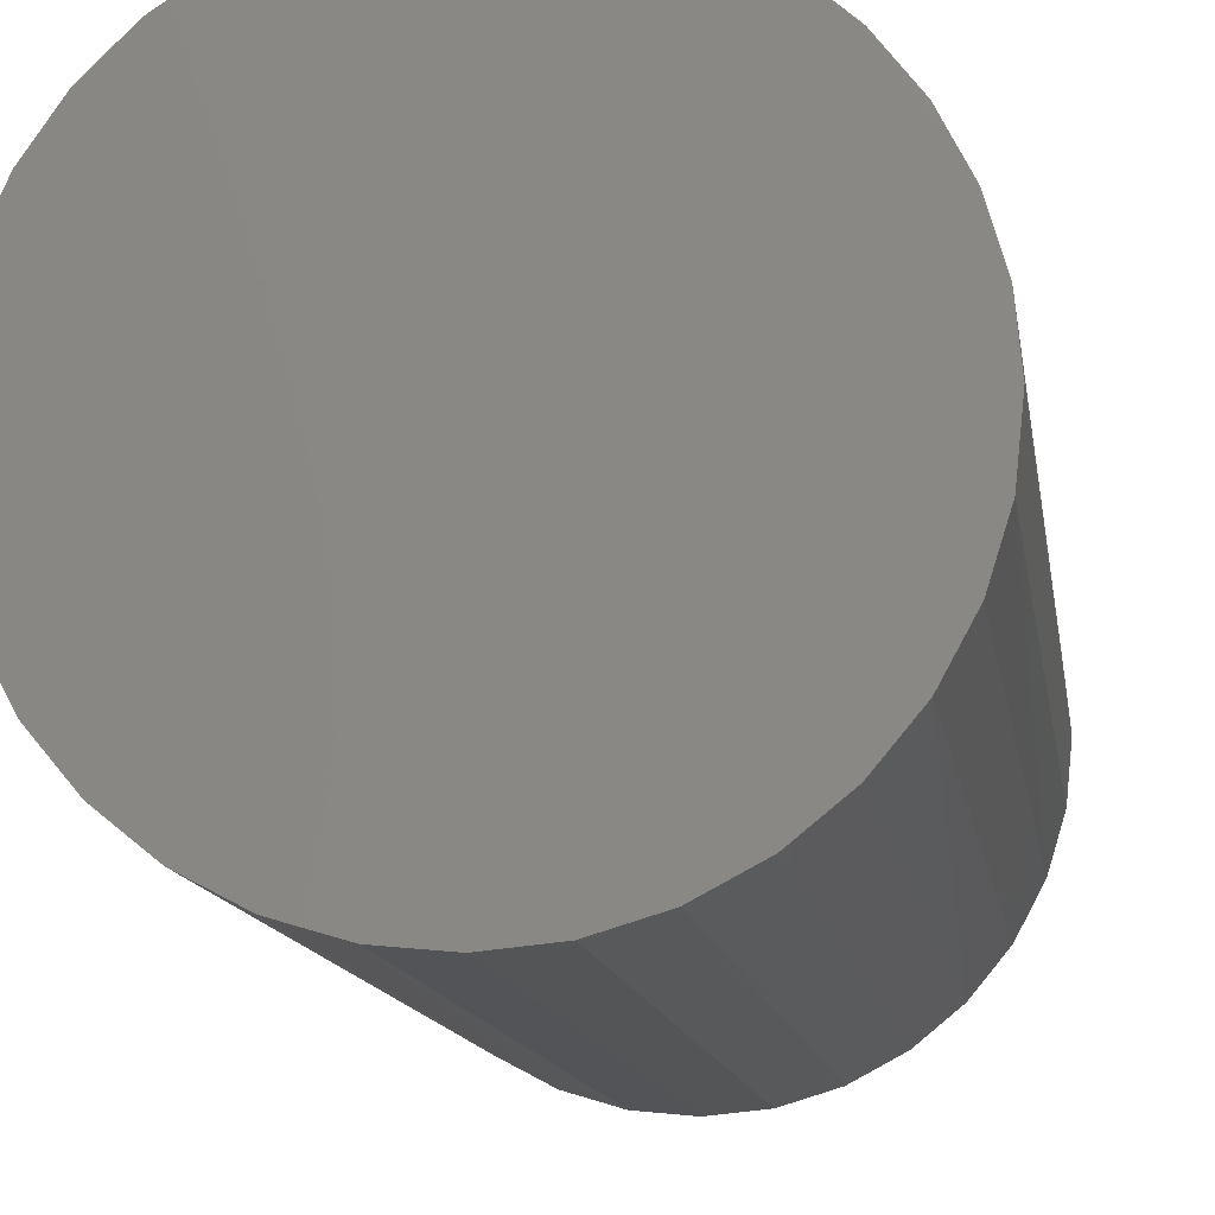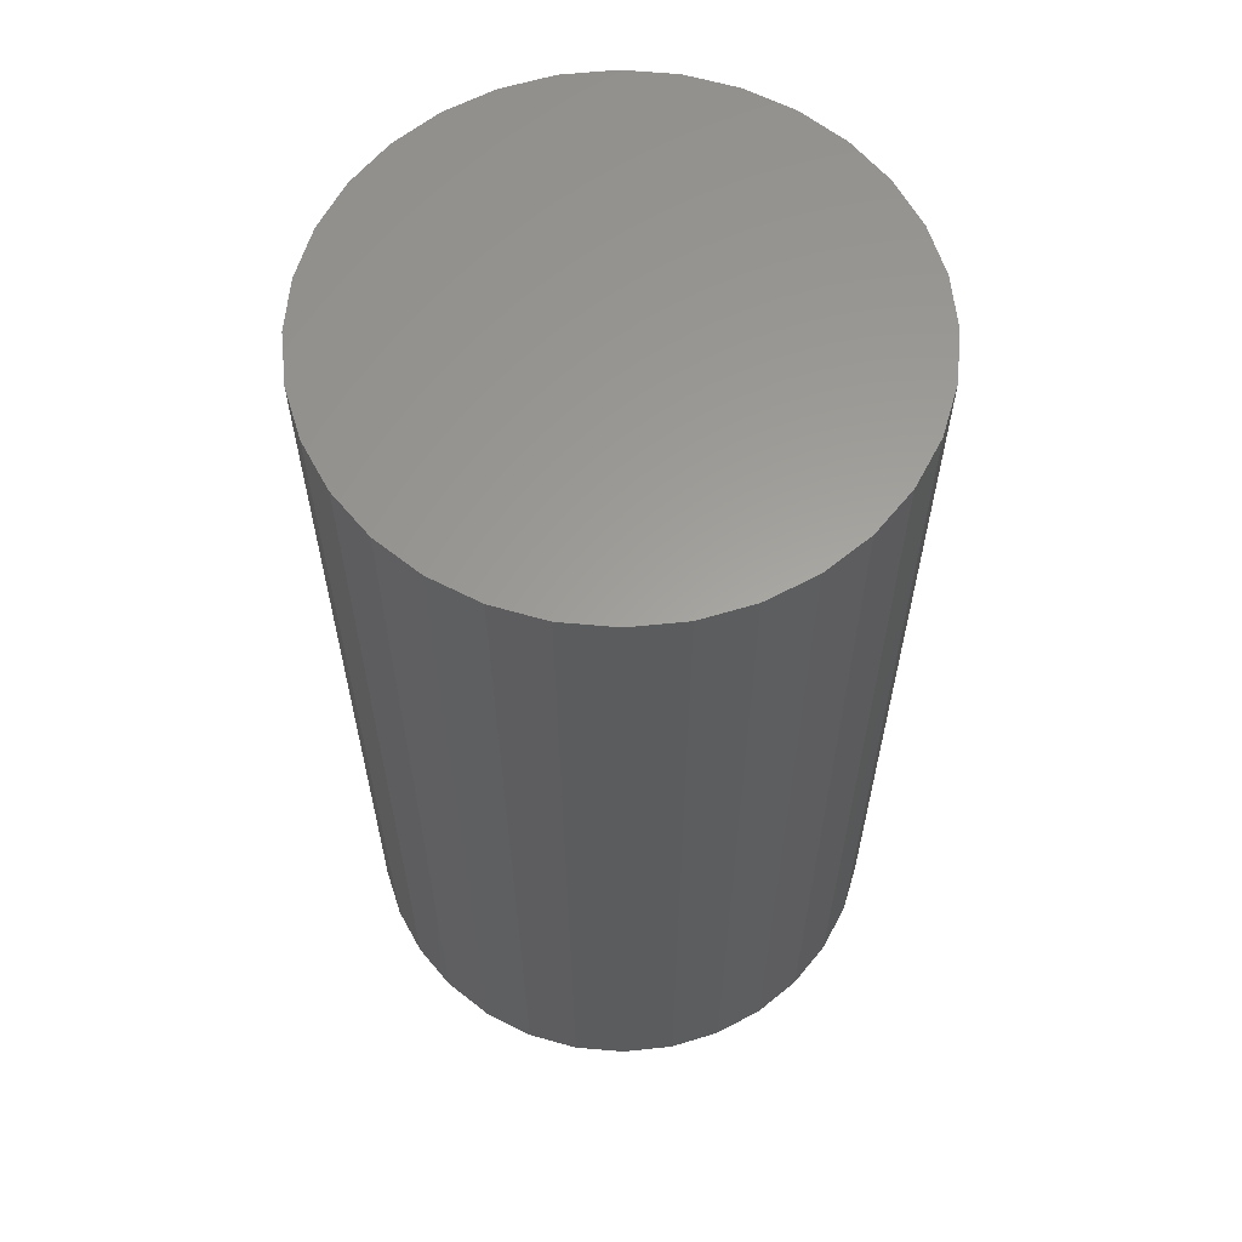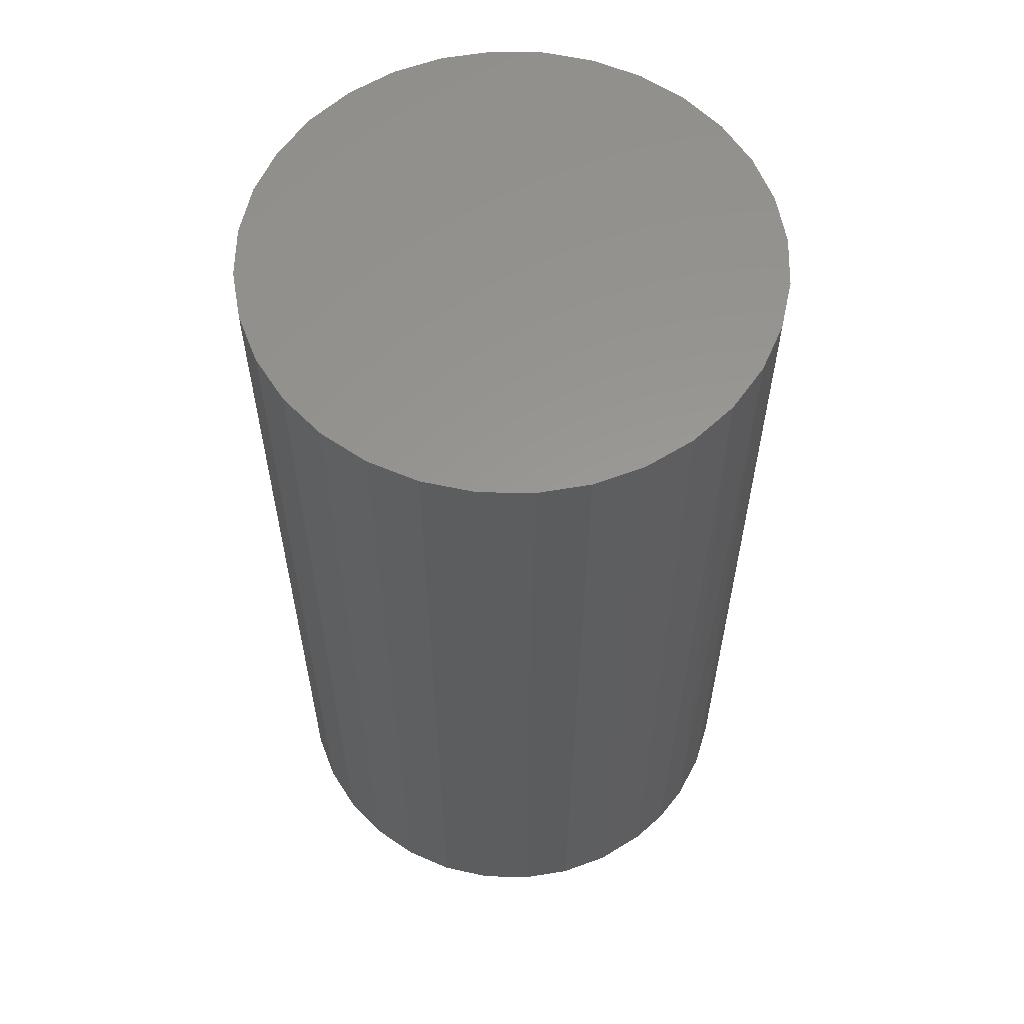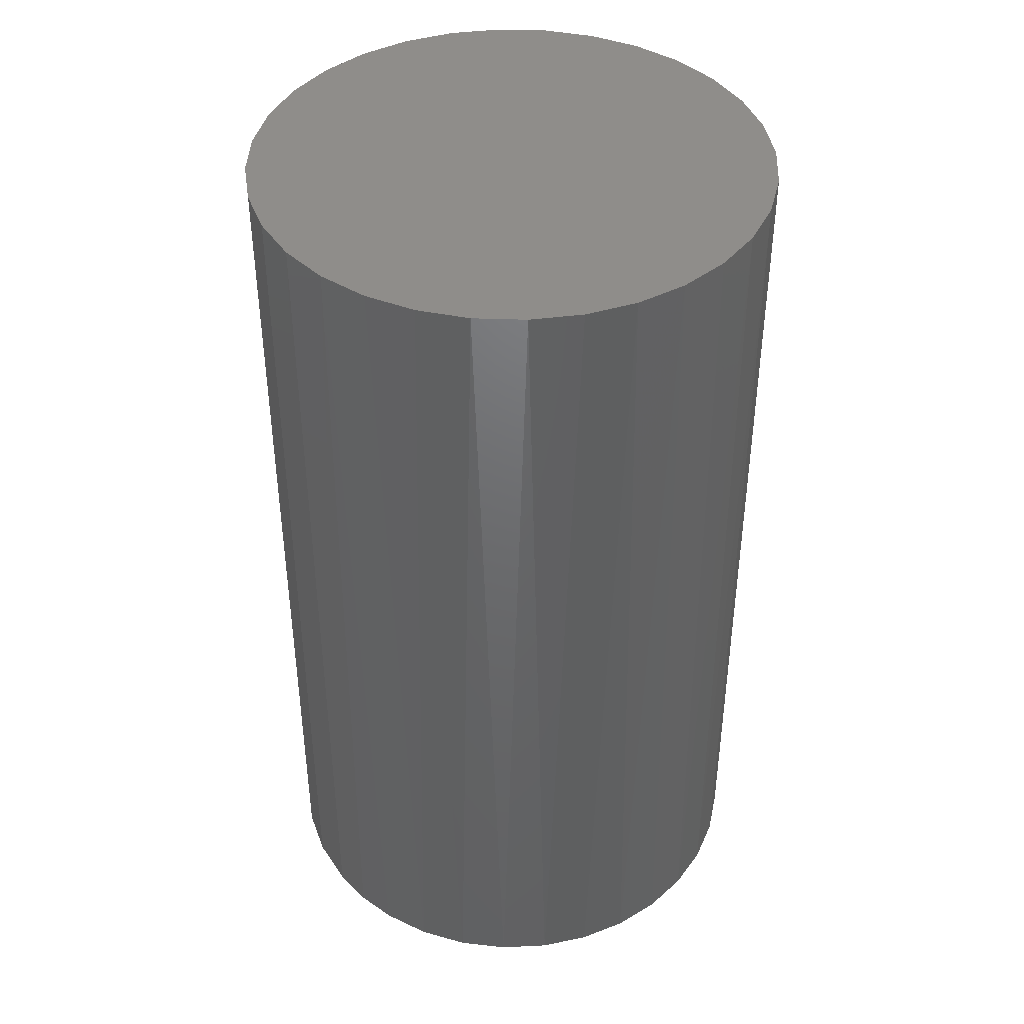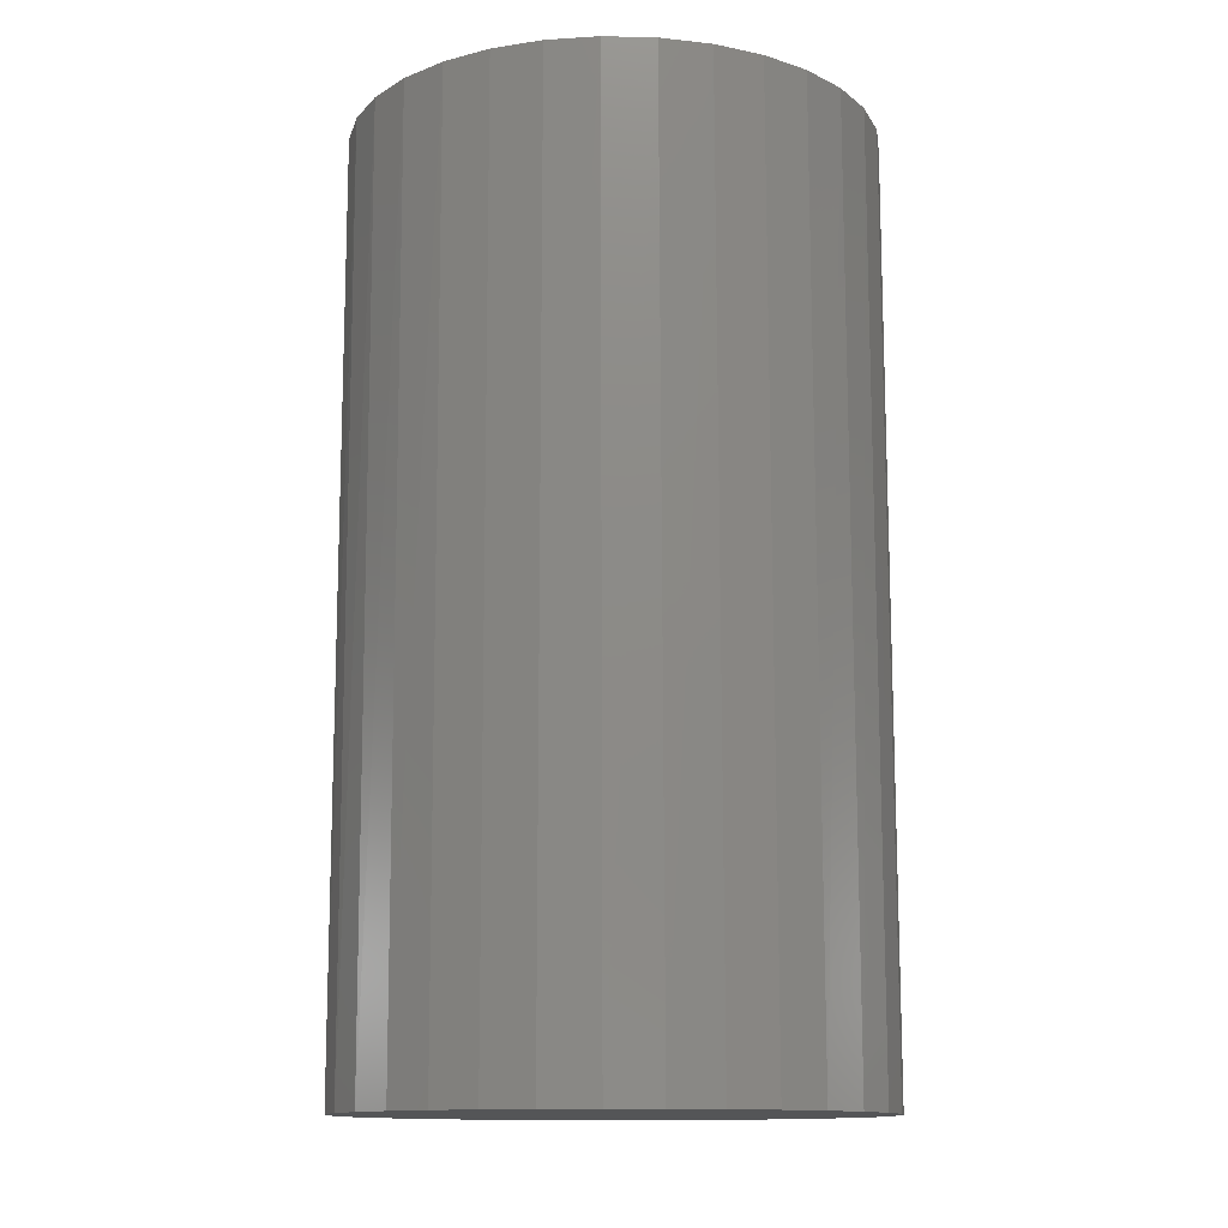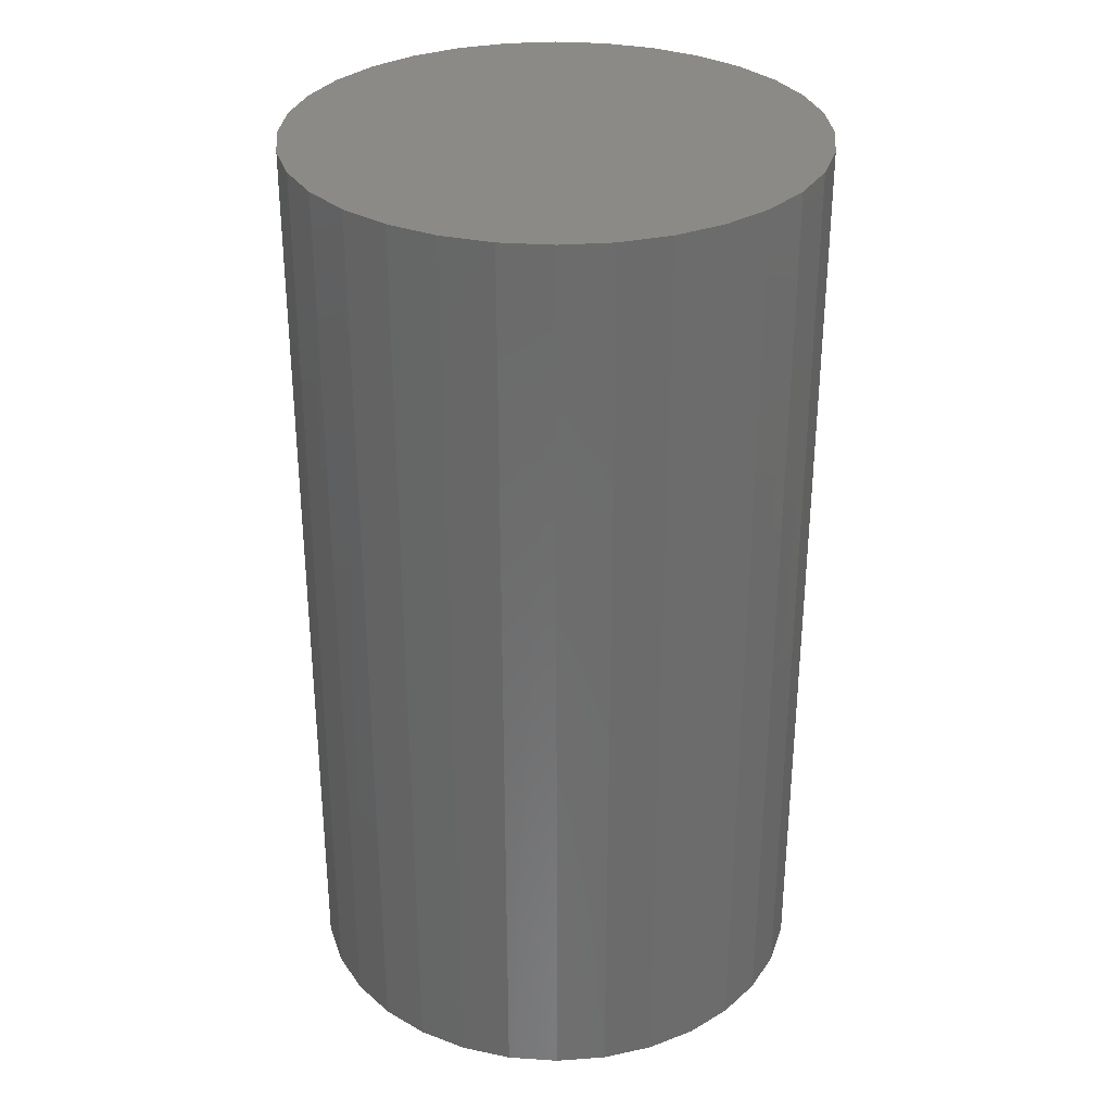
<metadata>
{"format":"stl","ext":"stl","renderer":"f3d","projection":"perspective","resolution":1024,"background":"white","views":[{"elev":-12.1,"azim":8.0,"up":"+Z"},{"elev":61.2,"azim":134.7,"up":"+Y"},{"elev":59.0,"azim":-128.1,"up":"+Y"},{"elev":42.1,"azim":-36.9,"up":"+Y"},{"elev":-12.8,"azim":103.9,"up":"+Y"},{"elev":31.6,"azim":168.7,"up":"+Y"}]}
</metadata>
<code>
# stl→obj: 65 verts, 126 faces
v 0.3884 0.4688 0.01935
v 0.3908 0.1875 0.02863
v 0.3929 0.4688 0.03416
v 0.3968 0.1875 0.04239
v 0.4001 0.4688 0.04781
v 0.4054 0.1875 0.05474
v 0.41 0.4688 0.05977
v 0.416 0.1875 0.06522
v 0.4219 0.4688 0.06959
v 0.4284 0.1875 0.07346
v 0.4356 0.4688 0.07689
v 0.442 0.1875 0.07922
v 0.4504 0.4688 0.08138
v 0.4564 0.1875 0.08233
v 0.4658 0.4688 0.08289
v 0.4711 0.1875 0.08272
v 0.4812 0.4688 0.08138
v 0.4855 0.1875 0.08038
v 0.496 0.4688 0.07689
v 0.4993 0.1875 0.07541
v 0.5097 0.4688 0.06959
v 0.512 0.1875 0.06794
v 0.5216 0.4688 0.05977
v 0.5231 0.1875 0.05821
v 0.5314 0.4688 0.04781
v 0.3868 0.4688 0.003947
v 0.3868 0.1875 0.003947
v 0.3878 0.1875 0.01644
v 0.5447 0.1875 0.003947
v 0.5447 0.4688 0.003947
v 0.5433 0.1875 0.01888
v 0.5432 0.4688 0.01935
v 0.5391 0.1875 0.03325
v 0.5387 0.4688 0.03416
v 0.5323 0.1875 0.04652
v 0.5432 0.4688 -0.01145
v 0.543 0.1875 -0.01235
v 0.5387 0.4688 -0.02626
v 0.5384 0.1875 -0.02702
v 0.5314 0.4688 -0.03991
v 0.531 0.1875 -0.04051
v 0.5216 0.4688 -0.05188
v 0.5212 0.1875 -0.05229
v 0.5097 0.4688 -0.06169
v 0.5093 0.1875 -0.06195
v 0.496 0.4688 -0.06899
v 0.4957 0.1875 -0.06911
v 0.4812 0.4688 -0.07348
v 0.481 0.1875 -0.07351
v 0.4658 0.4688 -0.075
v 0.4658 0.1875 -0.075
v 0.4504 0.4688 -0.07348
v 0.4505 0.1875 -0.07351
v 0.4356 0.4688 -0.06899
v 0.4359 0.1875 -0.06911
v 0.4219 0.4688 -0.06169
v 0.4223 0.1875 -0.06195
v 0.41 0.4688 -0.05188
v 0.4104 0.1875 -0.05229
v 0.4001 0.4688 -0.03991
v 0.4005 0.1875 -0.04051
v 0.3929 0.4688 -0.02626
v 0.3932 0.1875 -0.02702
v 0.3884 0.4688 -0.01145
v 0.3885 0.1875 -0.01235
f 1 2 3
f 3 2 4
f 3 4 5
f 5 4 6
f 5 6 7
f 7 6 8
f 7 8 9
f 9 8 10
f 9 10 11
f 10 12 11
f 13 11 12
f 12 14 13
f 15 13 14
f 14 16 15
f 17 15 16
f 16 18 17
f 19 17 18
f 18 20 19
f 21 19 20
f 20 22 21
f 23 21 22
f 22 24 23
f 25 23 24
f 26 27 1
f 1 27 28
f 1 28 2
f 29 30 31
f 31 30 32
f 31 32 33
f 33 32 34
f 33 34 35
f 35 34 25
f 35 25 24
f 30 29 36
f 36 29 37
f 36 37 38
f 38 37 39
f 38 39 40
f 40 39 41
f 40 41 42
f 42 41 43
f 42 43 44
f 44 43 45
f 44 45 46
f 46 45 47
f 46 47 48
f 48 47 49
f 48 49 50
f 50 49 51
f 50 51 52
f 52 51 53
f 52 53 54
f 54 53 55
f 54 55 56
f 56 55 57
f 56 57 58
f 58 57 59
f 58 59 60
f 60 59 61
f 60 61 62
f 62 61 63
f 62 63 64
f 64 63 65
f 64 65 26
f 26 65 27
f 18 16 14
f 14 12 18
f 20 18 12
f 12 10 20
f 22 20 10
f 10 8 22
f 24 22 8
f 8 6 24
f 43 57 45
f 45 57 55
f 45 55 47
f 47 55 53
f 47 53 49
f 49 53 51
f 24 6 35
f 35 6 4
f 35 4 33
f 33 4 2
f 33 2 31
f 31 2 28
f 31 28 29
f 29 28 27
f 29 27 37
f 37 27 65
f 37 65 39
f 39 65 63
f 39 63 41
f 41 63 61
f 41 61 43
f 43 61 59
f 43 59 57
f 15 17 13
f 11 13 17
f 19 11 17
f 9 11 19
f 21 9 19
f 7 9 21
f 23 7 21
f 44 56 42
f 54 56 44
f 46 54 44
f 52 54 46
f 48 52 46
f 50 52 48
f 56 58 42
f 42 58 60
f 42 60 40
f 40 60 62
f 40 62 38
f 38 62 64
f 38 64 36
f 36 64 26
f 36 26 30
f 30 26 1
f 30 1 32
f 32 1 3
f 32 3 34
f 34 3 5
f 34 5 25
f 25 5 7
f 25 7 23

</code>
